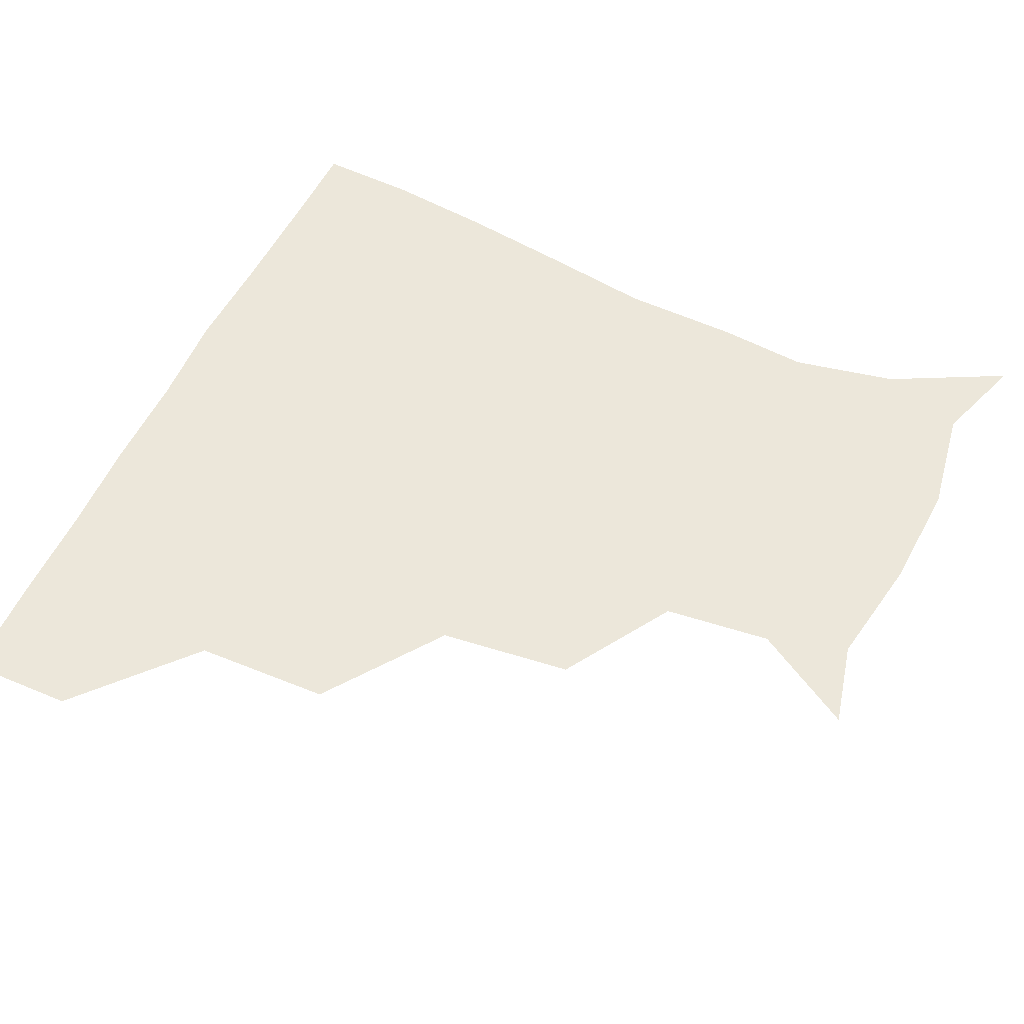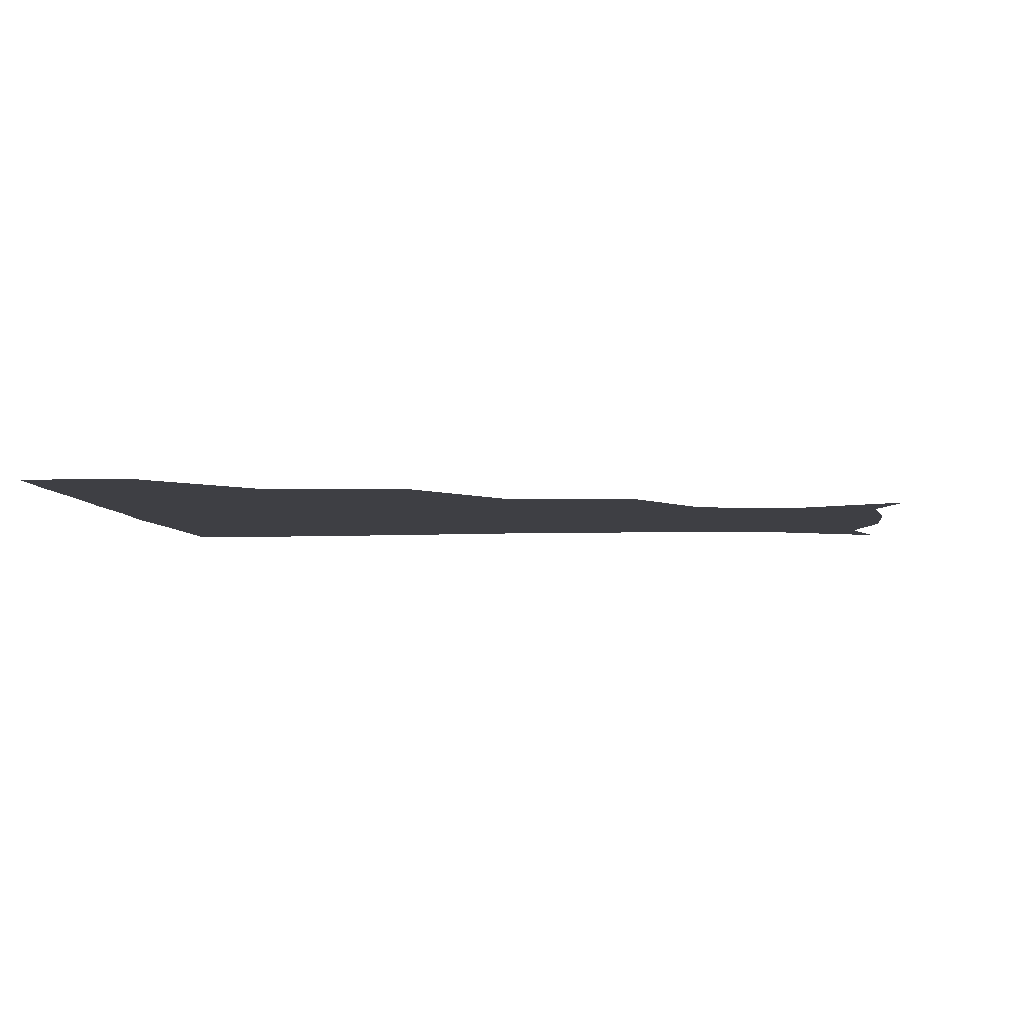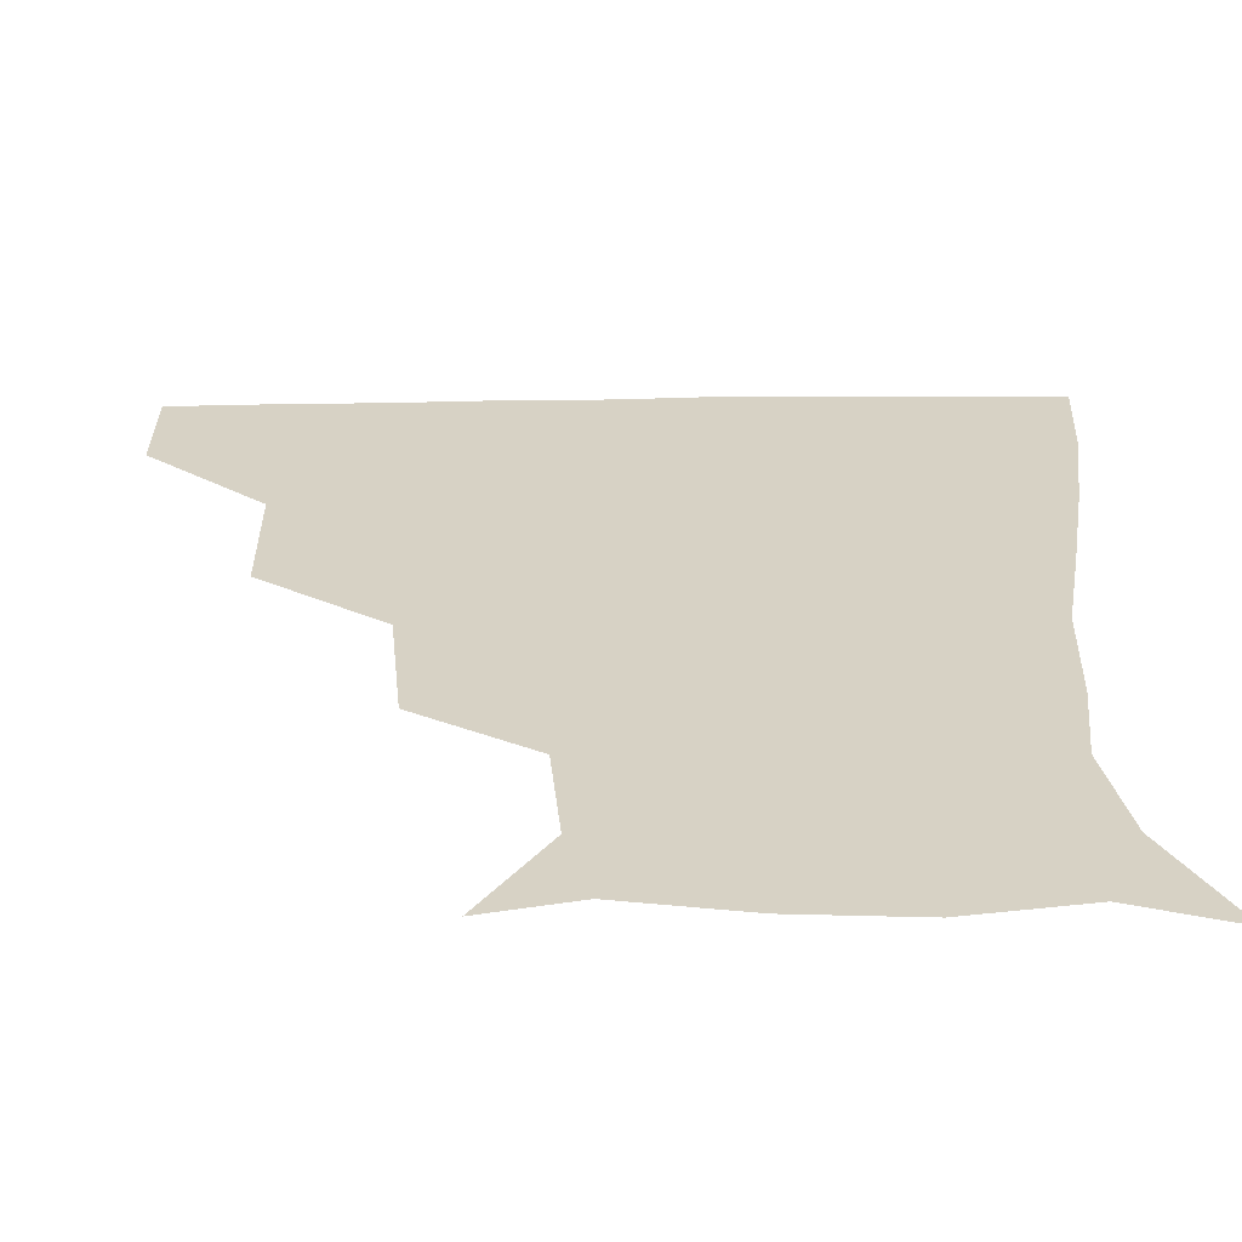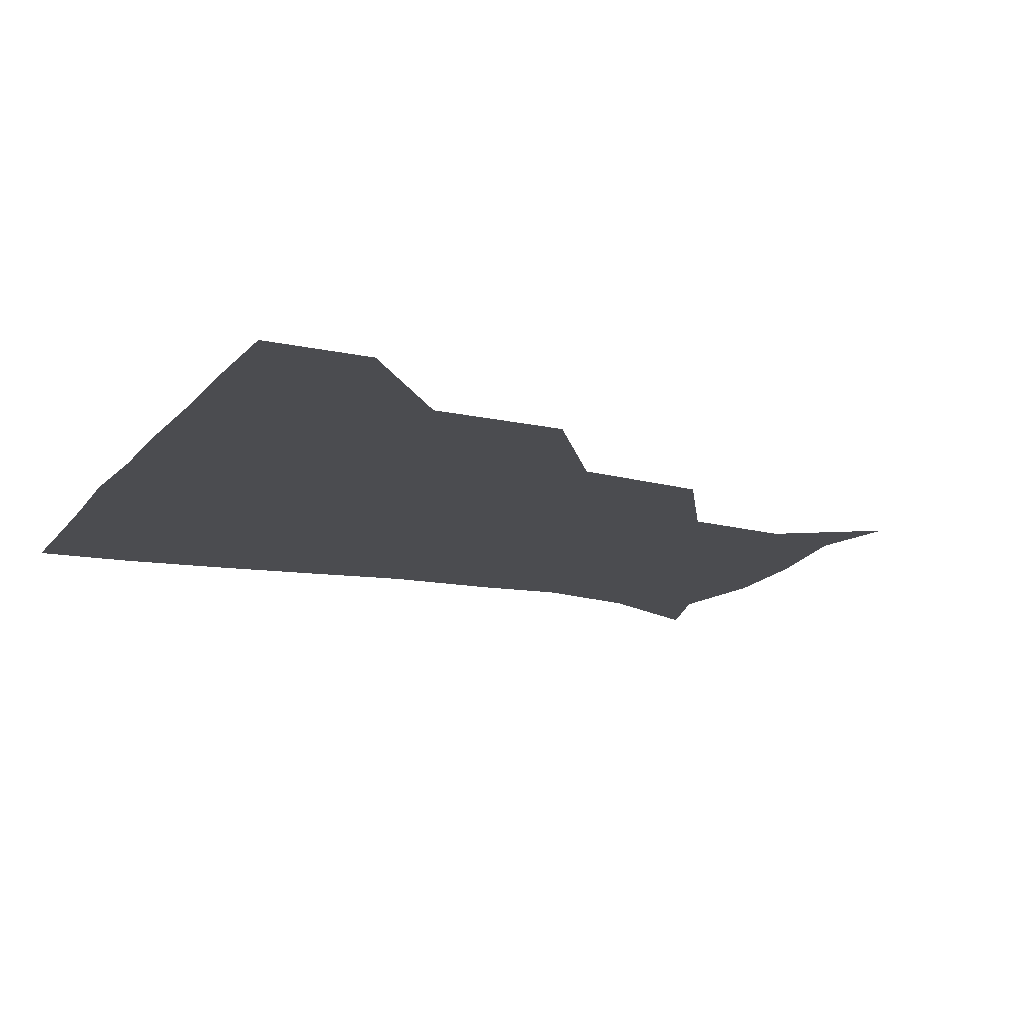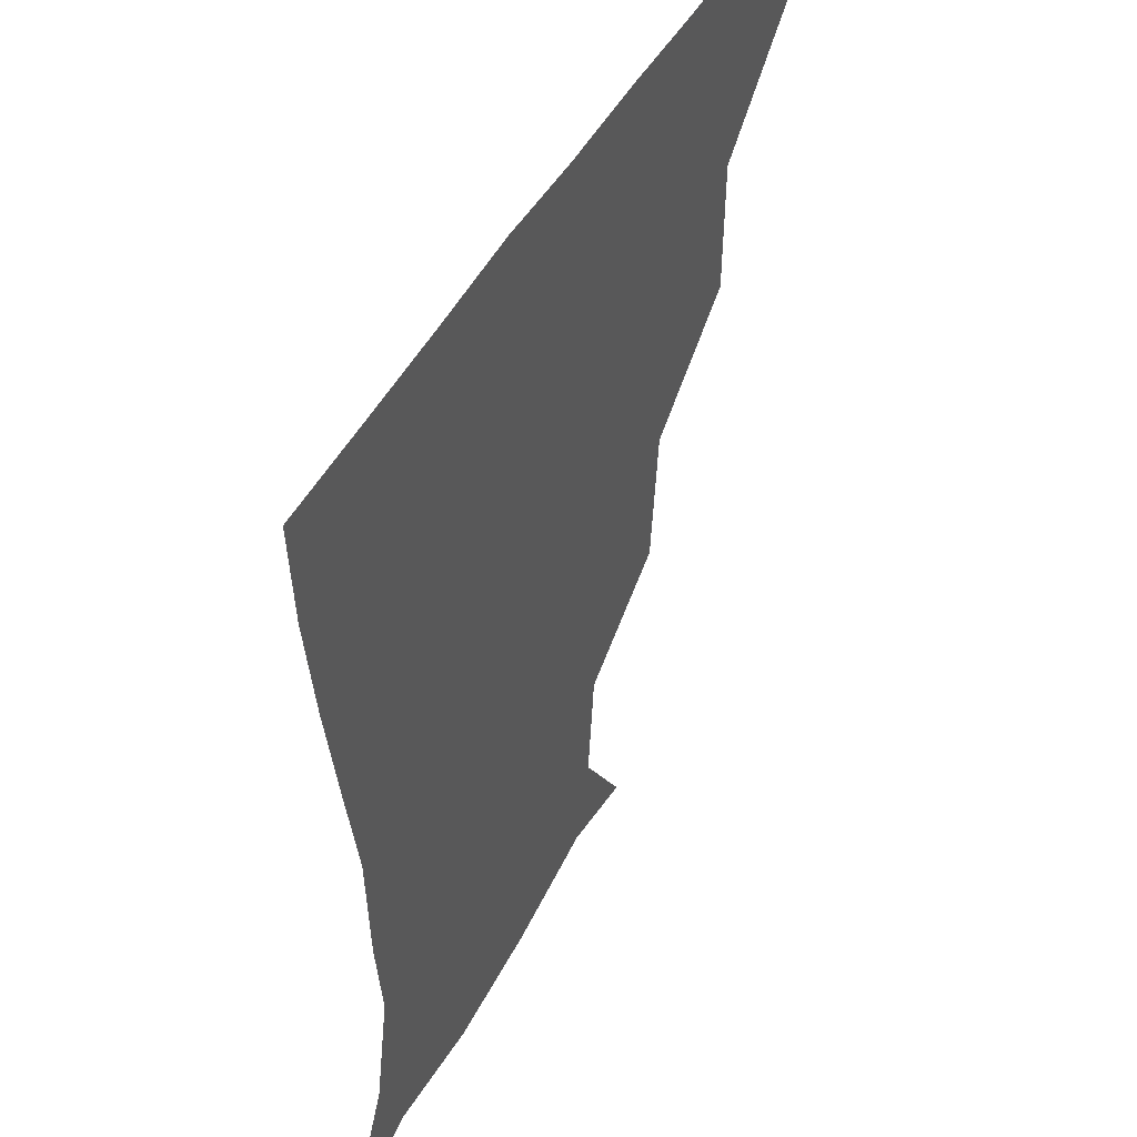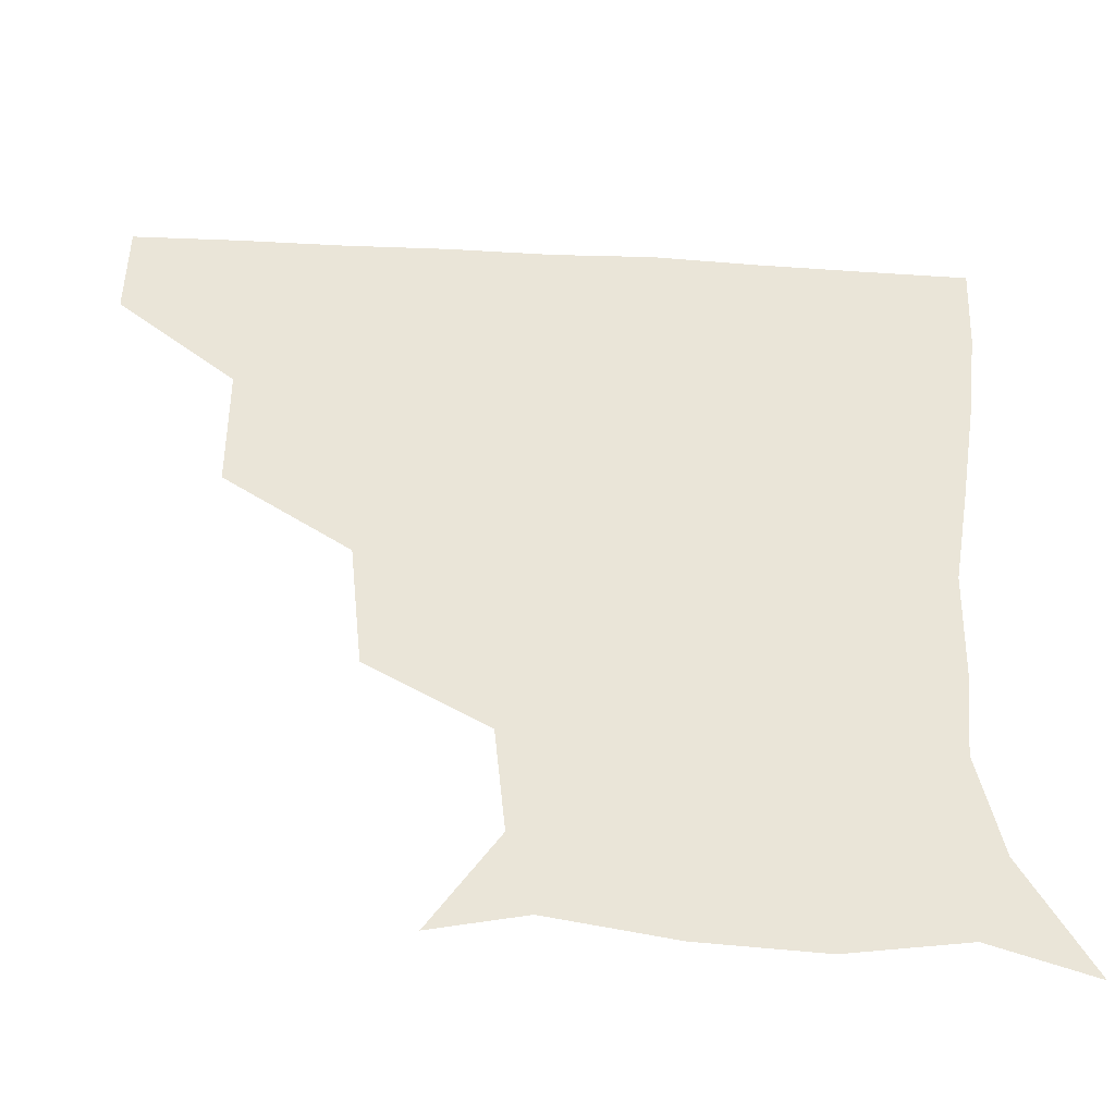
<metadata>
{"format":"obj","ext":"obj","renderer":"f3d","projection":"perspective","resolution":1024,"background":"white","views":[{"elev":53.4,"azim":-65.6,"up":"+Z"},{"elev":-4.4,"azim":-86.5,"up":"+Z"},{"elev":-62.5,"azim":0.7,"up":"+Y"},{"elev":-15.2,"azim":-114.9,"up":"+Z"},{"elev":47.2,"azim":117.1,"up":"+Y"},{"elev":-46.8,"azim":-3.5,"up":"+Y"}]}
</metadata>
<code>
v 451.5 359.4 0
v 451.4 390.6 0
v 485.7 289.7 0
v 485.2 329.2 0
v 482.8 360.9 0
v 481.5 391.2 0
v 524.6 225.4 0
v 520.7 264.4 0
v 516.2 302.4 0
v 514.3 332.9 0
v 512.6 361.6 0
v 511.6 391.2 0
v 542.2 143.6 0
v 560.5 173.3 0
v 557.5 205 0
v 549.3 239.1 0
v 545.9 274 0
v 544.9 305.9 0
v 543.6 333.7 0
v 542.2 362 0
v 541.1 392 0
v 567.3 149.4 0
v 581.3 182 0
v 579 214 0
v 575.5 246.4 0
v 573.6 277.4 0
v 573.5 307.4 0
v 573.1 334 0
v 572.8 361.5 0
v 570.9 391.8 0
v 600.9 143.5 0
v 604.7 181.4 0
v 602.2 218.7 0
v 601.7 249.3 0
v 601.8 278.6 0
v 601.9 306.9 0
v 602.3 334.4 0
v 602.2 361.7 0
v 599.8 393 0
v 634 141.5 0
v 627.9 185 0
v 626 219.7 0
v 627.1 249 0
v 628.7 278.6 0
v 630.2 307.1 0
v 631.1 334.2 0
v 632.1 361.9 0
v 630 391.7 0
v 666.2 146.5 0
v 651.1 183.5 0
v 648.5 215.3 0
v 651 243.5 0
v 653.3 274.1 0
v 656.2 305.4 0
v 659.2 334.1 0
v 661 362.3 0
v 660.8 390.9 0
v 693.5 137.1 0
v 676.2 171.7 0
v 670.4 202.7 0
v 673.2 229.7 0
v 674.4 264.1 0
v 679.8 296.3 0
v 684.9 329.4 0
v 688.9 361.1 0
v 690.4 390.4 0
v 721 391 0
f 4 5 1
f 1 5 2
f 5 6 2
f 8 9 3
f 3 9 4
f 9 10 4
f 4 10 5
f 10 11 5
f 5 11 6
f 11 12 6
f 15 16 7
f 7 16 8
f 16 17 8
f 8 17 9
f 17 18 9
f 9 18 10
f 18 19 10
f 10 19 11
f 19 20 11
f 11 20 12
f 20 21 12
f 13 22 14
f 22 23 14
f 14 23 15
f 23 24 15
f 15 24 16
f 24 25 16
f 16 25 17
f 25 26 17
f 17 26 18
f 26 27 18
f 18 27 19
f 27 28 19
f 19 28 20
f 28 29 20
f 20 29 21
f 29 30 21
f 22 31 23
f 31 32 23
f 23 32 24
f 32 33 24
f 24 33 25
f 33 34 25
f 25 34 26
f 34 35 26
f 26 35 27
f 35 36 27
f 27 36 28
f 36 37 28
f 28 37 29
f 37 38 29
f 29 38 30
f 38 39 30
f 31 40 32
f 40 41 32
f 32 41 33
f 41 42 33
f 33 42 34
f 42 43 34
f 34 43 35
f 43 44 35
f 35 44 36
f 44 45 36
f 36 45 37
f 45 46 37
f 37 46 38
f 46 47 38
f 38 47 39
f 47 48 39
f 40 49 41
f 49 50 41
f 41 50 42
f 50 51 42
f 42 51 43
f 51 52 43
f 43 52 44
f 52 53 44
f 44 53 45
f 53 54 45
f 45 54 46
f 54 55 46
f 46 55 47
f 55 56 47
f 47 56 48
f 56 57 48
f 49 58 50
f 58 59 50
f 50 59 51
f 59 60 51
f 51 60 52
f 60 61 52
f 52 61 53
f 61 62 53
f 53 62 54
f 62 63 54
f 54 63 55
f 63 64 55
f 55 64 56
f 64 65 56
f 56 65 57
f 65 66 57

</code>
